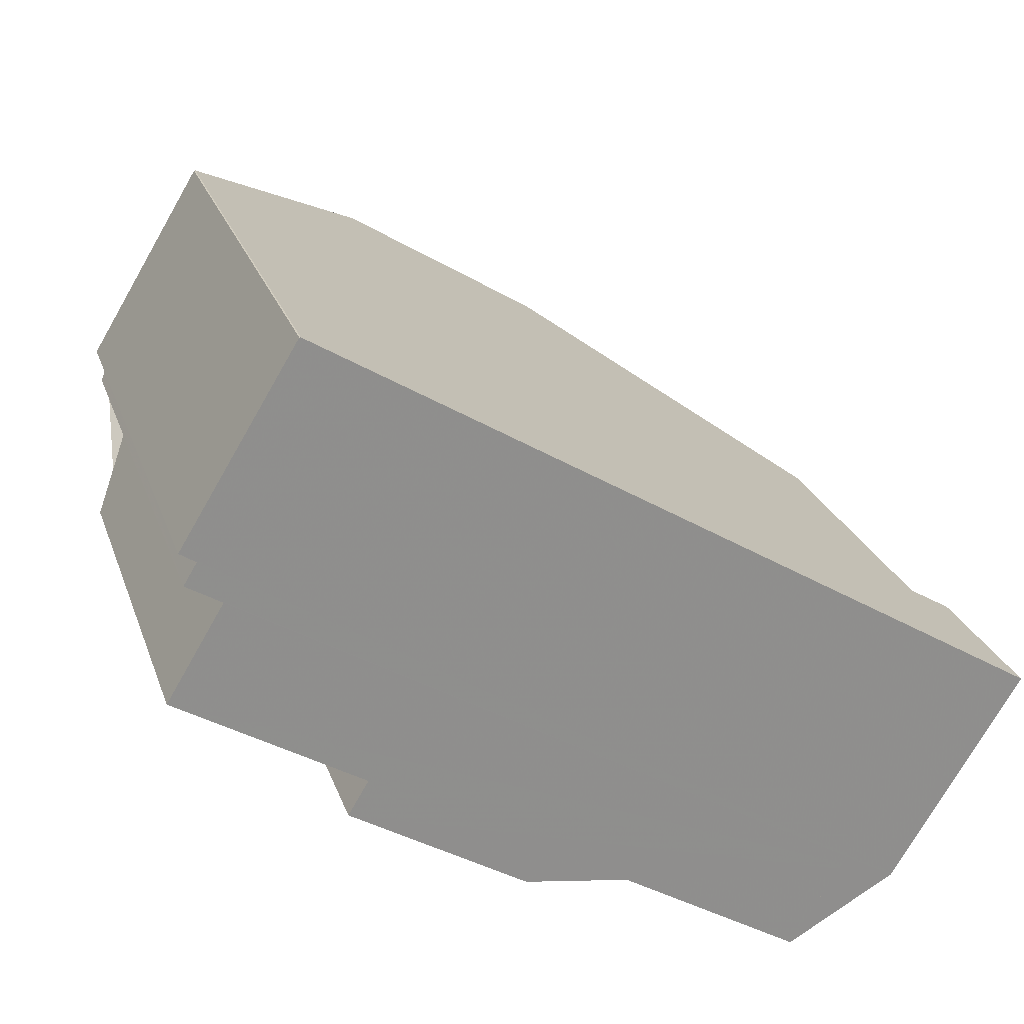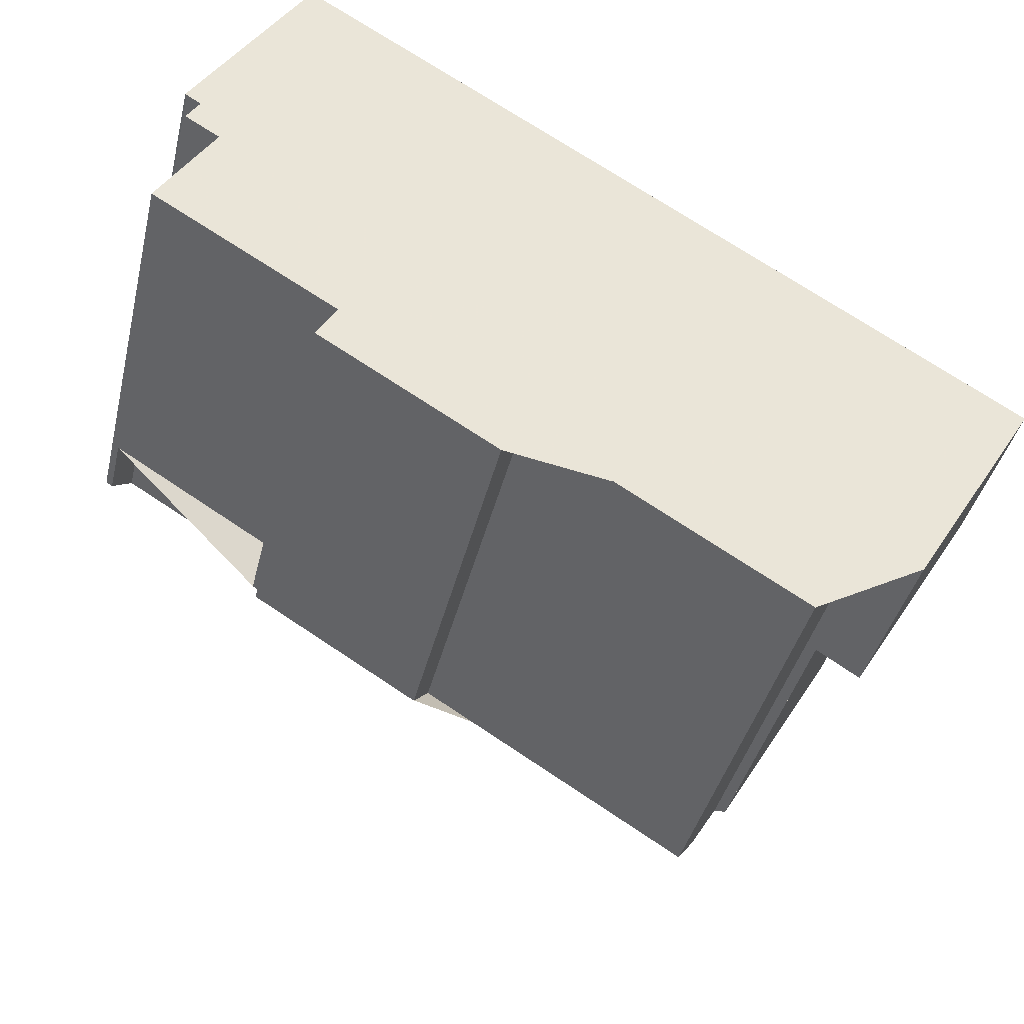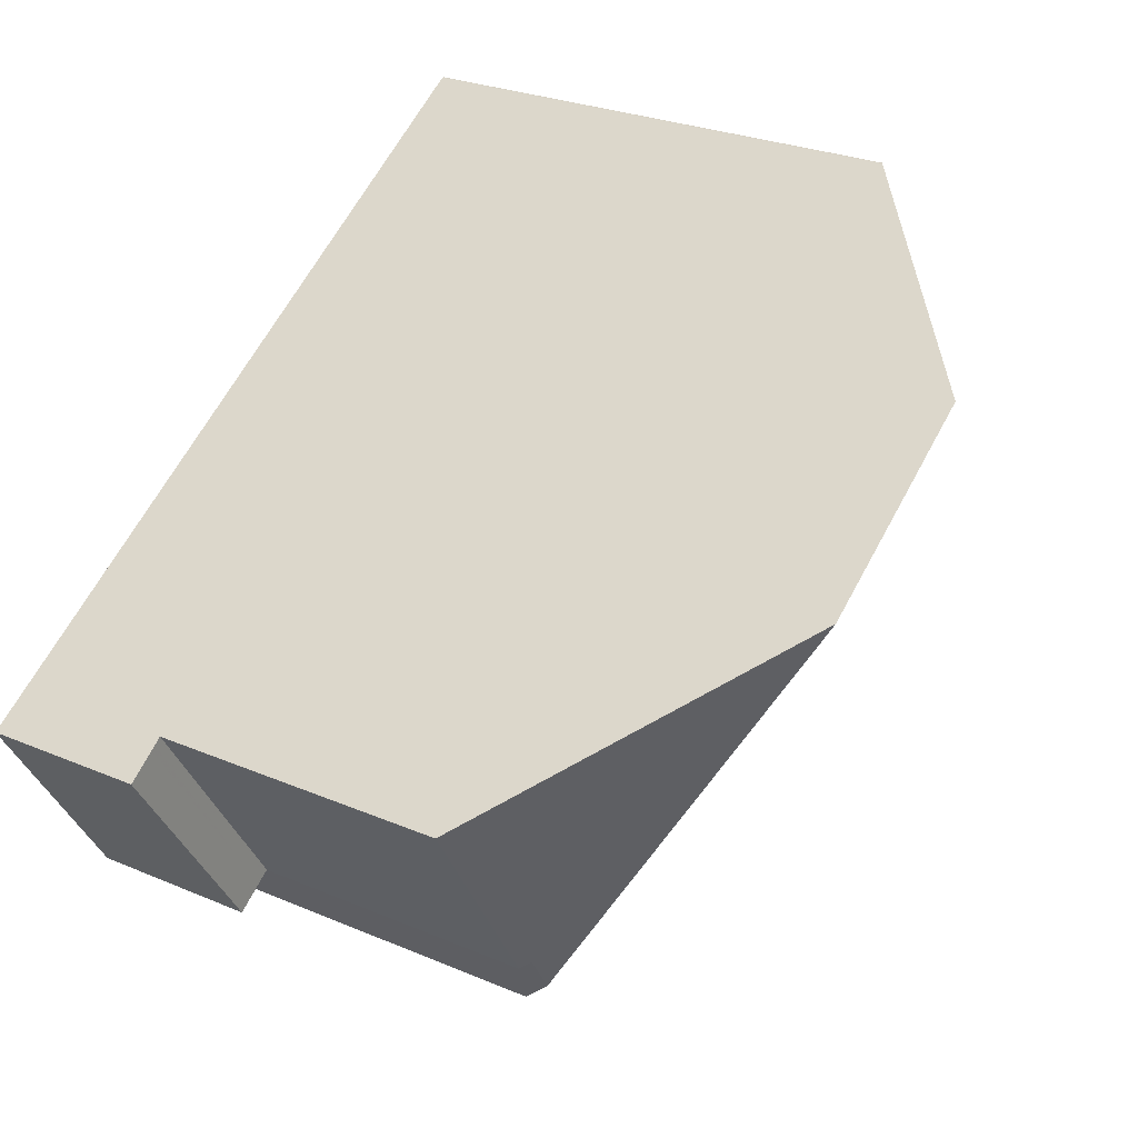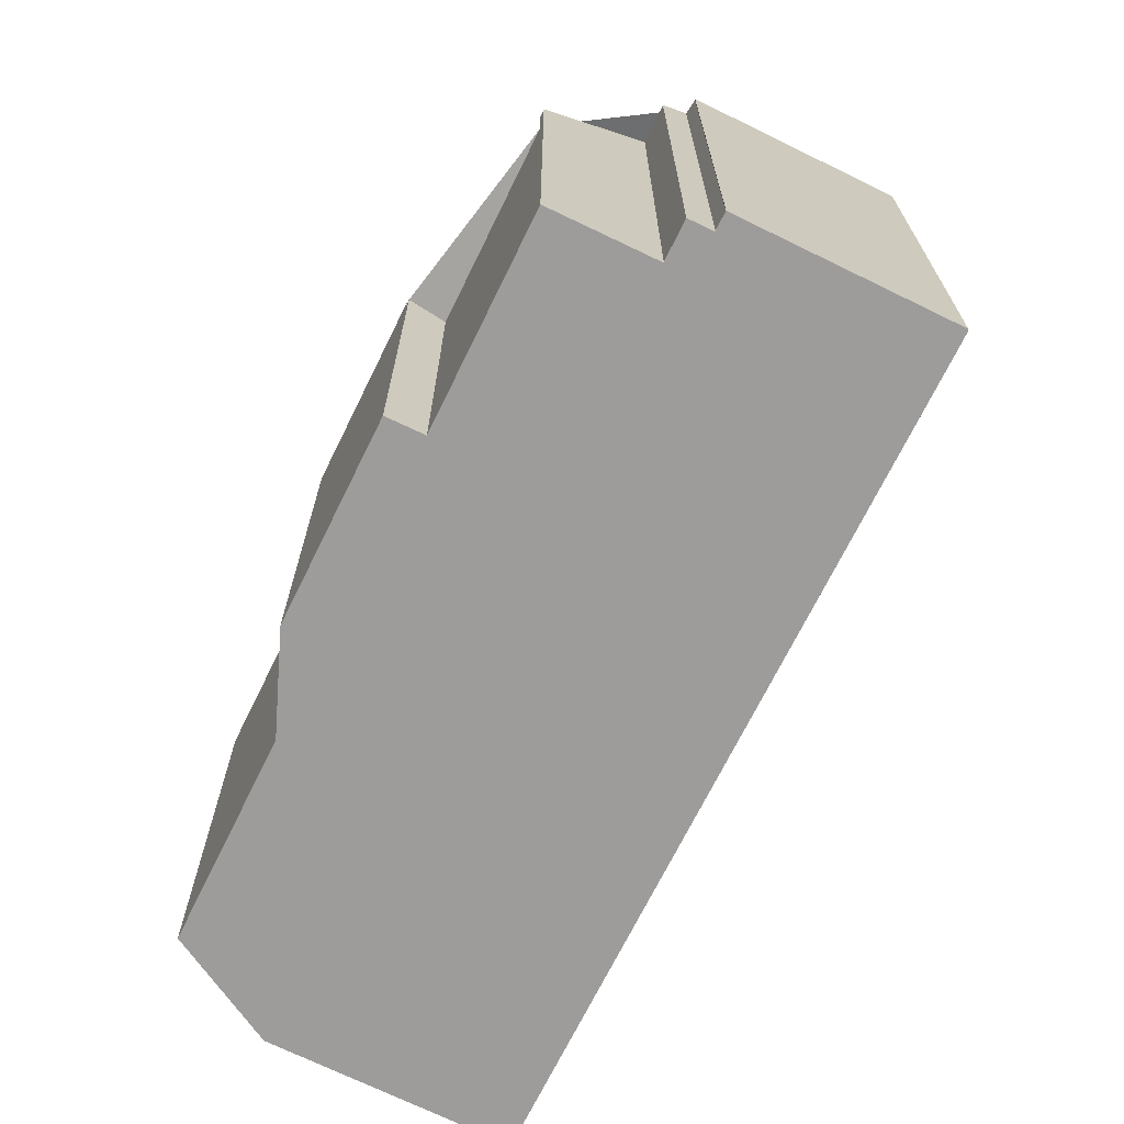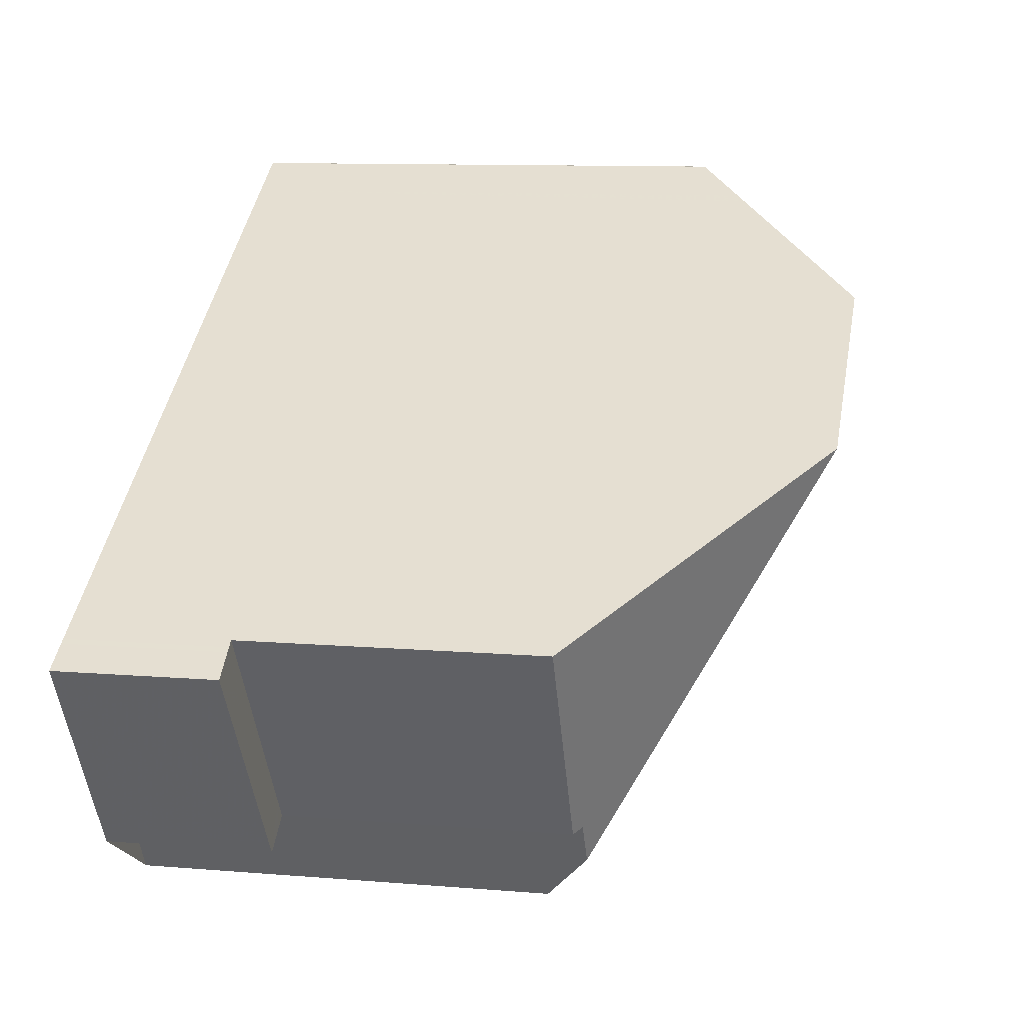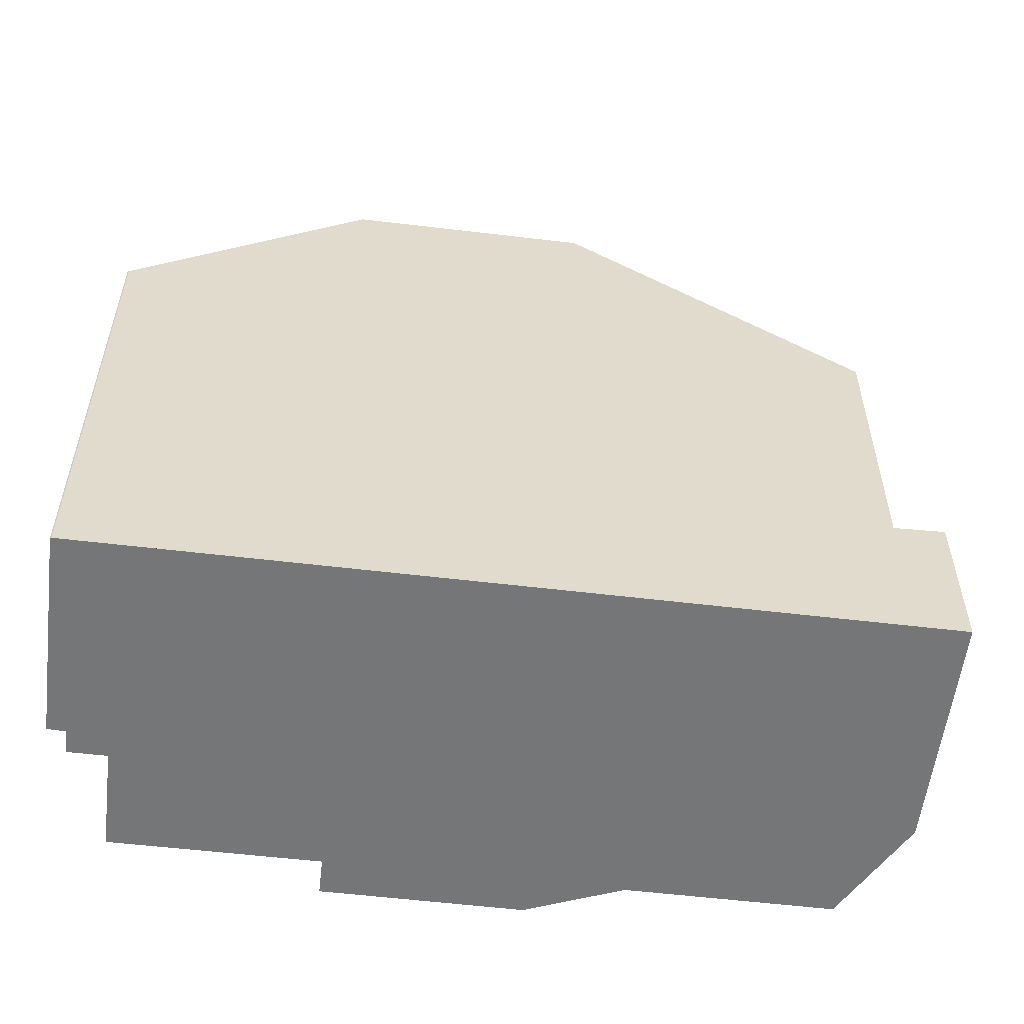
<metadata>
{"format":"obj","ext":"obj","renderer":"f3d","projection":"perspective","resolution":1024,"background":"white","views":[{"elev":24.6,"azim":163.2,"up":"+Y"},{"elev":-39.5,"azim":166.9,"up":"+Y"},{"elev":27.0,"azim":-56.6,"up":"+Y"},{"elev":-70.2,"azim":95.3,"up":"+Z"},{"elev":10.6,"azim":-78.2,"up":"+Y"},{"elev":-56.8,"azim":-155.6,"up":"+Z"}]}
</metadata>
<code>
v -1368 -2494 8.566
v -1369 -2494 8.576
v -1369 -2494 8.573
v -1368 -2496 7.154
v -1374 -2500 6.656
v -1374 -2499 7.166
v -1378 -2502 7.17
v -1379 -2500 7.927
v -1371 -2498 6.118
v -1371 -2498 6.437
v -1370 -2490 8.628
v -1370 -2490 8.613
v -1368 -2493 8.608
v -1368 -2493 8.623
v -1369 -2493 8.85
v -1380 -2501 2.884
v -1382 -2498 2.778
v -1379 -2501 7.924
v -1377 -2494 11.76
v -1369 -2493 8.85
v -1374 -2492 11.76
v -1374 -2492 11.75
v -1377 -2494 11.75
v -1379 -2501 7.702
v -1368 -2495 7.666
v -1379 -2501 8.27
v -1378 -2501 7.701
v -1378 -2502 7.17
v -1377 -2494 11.76
v -1379 -2501 7.924
v -1374 -2492 11.76
v -1369 -2493 8.85
v -1368 -2496 7.154
v -1371 -2498 6.655
v -1379 -2501 7.793
v -1381 -2497 7.848
v -1371 -2498 6.438
v -1371 -2497 5.799
v -1371 -2498 6.438
v -1368 -2496 6.086
v -1381 -2497 3.342
v -1379 -2501 5.335
v -1382 -2498 2.778
v -1382 -2497 2.744
v -1379 -2501 2.85
v -1382 -2497 2.744
v -1380 -2500 2.843
v -1381 -2497 2.736
v -1379 -2501 2.845
v -1381 -2497 2.736
v -1377 -2494 11.75
v -1374 -2492 11.75
v -1370 -2490 8.62
v -1381 -2497 3.345
v -1381 -2497 7.848
v -1371 -2497 5.799
v -1368 -2495 5.766
v -1368 -2495 7.666
v -1371 -2497 7.677
v -1381 -2497 8.287
v -1381 -2497 8.287
v -1379 -2501 8.27
v -1368 -2493 8.634
v -1370 -2490 8.619
v -1369 -2493 9.379
v -1371 -2491 9.366
v -1369 -2493 9.379
v -1368 -2495 7.666
v -1368 -2496 7.154
v -1371 -2491 9.366
v -1368 -2495 7.666
v -1368 -2495 5.766
v -1371 -2491 9.506
v -1370 -2493 9.49
v -1370 -2493 9.49
v -1368 -2495 7.666
v -1368 -2496 7.154
v -1371 -2491 9.506
v -1368 -2495 5.766
v -1368 -2496 6.086
v -1374 -2493 11.75
v -1371 -2497 7.677
v -1371 -2498 6.655
v -1374 -2493 11.76
v -1371 -2497 5.799
v -1371 -2497 7.677
v -1371 -2497 7.677
v -1374 -2493 11.75
v -1371 -2498 6.655
v -1374 -2493 11.76
v -1381 -2497 7.848
v -1381 -2497 7.848
v -1379 -2501 7.793
v -1381 -2497 2.736
v -1381 -2497 2.736
v -1380 -2500 2.838
v -1379 -2501 2.845
v -1377 -2495 11.25
v -1375 -2499 7.689
v -1375 -2500 7.167
v -1378 -2495 11.26
v -1378 -2495 11.26
v -1377 -2495 11.25
v -1374 -2499 7.686
v -1377 -2494 11.75
v -1374 -2500 6.656
v -1377 -2494 11.76
v -1382 -2497 2.749
v -1382 -2497 2.749
v -1380 -2501 2.857
v -1380 -2500 7.796
v -1372 -2496 8.786
v -1375 -2498 8.787
v -1369 -2494 8.786
v -1369 -2494 8.786
v -1372 -2496 8.786
v -1379 -2500 8.272
v -1378 -2500 8.787
v -1376 -2498 8.787
v -1380 -2500 2.85
v -1380 -2501 2.877
v -1380 -2500 2.838
v -1380 -2500 5.202
v -1380 -2500 7.796
v -1378 -2500 8.787
v -1368 -2494 8.786
v -1381 -2497 8.406
v -1379 -2500 8.355
v -1378 -2502 7.17
v -1378 -2501 7.7
v -1379 -2500 8.347
v -1381 -2497 8.407
v -1379 -2500 8.347
v -1369 -2494 8.576
v -1368 -2494 8.566
v -1368 -2494 0
v -1369 -2494 0
v -1369 -2494 8.573
v -1369 -2494 8.576
v -1369 -2494 0
v -1369 -2494 0
v -1368 -2495 7.666
v -1369 -2494 8.573
v -1369 -2494 0
v -1368 -2495 0
v -1368 -2496 7.154
v -1368 -2496 7.154
v -1368 -2496 8.882e-16
v -1368 -2496 -8.882e-16
v -1374 -2499 7.166
v -1374 -2500 6.656
v -1374 -2500 -8.882e-16
v -1374 -2499 0
v -1375 -2500 7.167
v -1374 -2499 7.166
v -1374 -2499 0
v -1375 -2500 0
v -1379 -2501 7.702
v -1378 -2502 7.17
v -1378 -2502 0
v -1379 -2501 0
v -1379 -2501 7.793
v -1379 -2500 7.927
v -1379 -2500 0
v -1379 -2501 8.882e-16
v -1371 -2498 6.437
v -1371 -2498 6.118
v -1371 -2498 0
v -1371 -2498 -8.882e-16
v -1371 -2498 6.438
v -1371 -2498 6.437
v -1371 -2498 -8.882e-16
v -1371 -2498 8.882e-16
v -1370 -2490 8.62
v -1370 -2490 8.628
v -1370 -2490 0
v -1370 -2490 0
v -1368 -2493 8.608
v -1370 -2490 8.613
v -1370 -2490 0
v -1368 -2493 0
v -1368 -2493 8.623
v -1368 -2493 8.608
v -1368 -2493 0
v -1368 -2493 0
v -1368 -2493 8.634
v -1368 -2493 8.623
v -1368 -2493 0
v -1368 -2493 0
v -1369 -2493 8.85
v -1369 -2493 8.85
v -1369 -2493 0
v -1369 -2493 1.776e-15
v -1380 -2501 2.877
v -1380 -2501 2.884
v -1380 -2501 0
v -1380 -2501 4.441e-16
v -1382 -2497 2.749
v -1382 -2498 2.778
v -1382 -2498 0
v -1382 -2497 0
v -1377 -2494 11.76
v -1377 -2494 11.76
v -1377 -2494 1.776e-15
v -1377 -2494 0
v -1368 -2494 8.786
v -1369 -2493 8.85
v -1369 -2493 1.776e-15
v -1368 -2494 0
v -1379 -2501 7.924
v -1379 -2501 7.702
v -1379 -2501 0
v -1379 -2501 0
v -1368 -2496 7.154
v -1368 -2495 7.666
v -1368 -2495 0
v -1368 -2496 8.882e-16
v -1378 -2502 7.17
v -1378 -2502 7.17
v -1378 -2502 0
v -1378 -2502 0
v -1379 -2500 7.927
v -1379 -2501 7.924
v -1379 -2501 0
v -1379 -2500 0
v -1371 -2491 9.506
v -1374 -2492 11.76
v -1374 -2492 0
v -1371 -2491 0
v -1382 -2498 2.778
v -1382 -2498 2.778
v -1382 -2498 0
v -1382 -2498 0
v -1380 -2501 2.857
v -1379 -2501 2.85
v -1379 -2501 0
v -1380 -2501 0
v -1381 -2497 2.736
v -1382 -2497 2.744
v -1382 -2497 -4.441e-16
v -1381 -2497 0
v -1370 -2490 8.619
v -1370 -2490 8.62
v -1370 -2490 0
v -1370 -2490 0
v -1381 -2497 8.407
v -1381 -2497 8.287
v -1381 -2497 0
v -1381 -2497 0
v -1369 -2493 8.85
v -1368 -2493 8.634
v -1368 -2493 0
v -1369 -2493 0
v -1370 -2490 8.613
v -1370 -2490 8.619
v -1370 -2490 0
v -1370 -2490 0
v -1368 -2496 7.154
v -1368 -2496 7.154
v -1368 -2496 -8.882e-16
v -1368 -2496 -8.882e-16
v -1370 -2490 8.628
v -1371 -2491 9.366
v -1371 -2491 0
v -1370 -2490 0
v -1371 -2491 9.366
v -1371 -2491 9.506
v -1371 -2491 0
v -1371 -2491 0
v -1371 -2498 6.118
v -1368 -2496 6.086
v -1368 -2496 0
v -1371 -2498 0
v -1374 -2500 6.656
v -1371 -2498 6.655
v -1371 -2498 0
v -1374 -2500 0
v -1374 -2493 11.76
v -1374 -2493 11.76
v -1374 -2493 1.776e-15
v -1374 -2493 -1.776e-15
v -1371 -2498 6.655
v -1371 -2498 6.655
v -1371 -2498 0
v -1371 -2498 0
v -1374 -2492 11.76
v -1374 -2493 11.76
v -1374 -2493 -1.776e-15
v -1374 -2492 0
v -1381 -2497 8.287
v -1381 -2497 7.848
v -1381 -2497 8.882e-16
v -1381 -2497 0
v -1379 -2501 2.85
v -1379 -2501 2.845
v -1379 -2501 -4.441e-16
v -1379 -2501 0
v -1378 -2502 7.17
v -1375 -2500 7.167
v -1375 -2500 0
v -1378 -2502 -8.882e-16
v -1377 -2494 11.76
v -1378 -2495 11.26
v -1378 -2495 0
v -1377 -2494 1.776e-15
v -1374 -2500 6.656
v -1374 -2500 6.656
v -1374 -2500 0
v -1374 -2500 -8.882e-16
v -1374 -2493 11.76
v -1377 -2494 11.76
v -1377 -2494 0
v -1374 -2493 1.776e-15
v -1382 -2497 2.744
v -1382 -2497 2.749
v -1382 -2497 0
v -1382 -2497 -4.441e-16
v -1380 -2501 2.884
v -1380 -2501 2.857
v -1380 -2501 0
v -1380 -2501 0
v -1382 -2498 2.778
v -1380 -2501 2.877
v -1380 -2501 4.441e-16
v -1382 -2498 0
v -1368 -2494 8.566
v -1368 -2494 8.786
v -1368 -2494 0
v -1368 -2494 0
v -1378 -2502 7.17
v -1378 -2502 7.17
v -1378 -2502 -8.882e-16
v -1378 -2502 0
v -1378 -2495 11.26
v -1381 -2497 8.407
v -1381 -2497 0
v -1378 -2495 0
v -1379 -2500 0
v -1380 -2501 0
v -1382 -2498 0
v -1370 -2490 0
v -1370 -2490 0
v -1368 -2493 0
v -1368 -2493 0
v -1369 -2493 0
v -1368 -2494 0
v -1369 -2494 0
v -1369 -2494 0
v -1368 -2496 0
v -1371 -2498 0
v -1371 -2498 0
v -1374 -2500 0
v -1374 -2499 0
v -1378 -2502 0
f 133 62 117 128
f 107 84 81 105
f 28 7 24 27
f 27 24 18 26
f 114 67 20 126
f 68 25 4 69
f 70 11 53 66
f 55 36 41 54
f 54 41 48 50
f 109 46 44 108
f 120 108 44 47
f 127 60 61 132
f 64 12 13 14 63
f 124 55 54 123
f 80 9 10 37 38 79
f 123 54 50 122
f 58 33 40 57
f 59 34 39 56
f 66 53 64 63 15 32 65
f 74 52 73
f 113 105 81 112
f 104 82 83 106
f 73 52 31 78
f 73 66 65 74
f 115 75 67 114
f 76 68 69 77
f 78 70 66 73
f 86 71 72 85
f 116 88 22 75 115
f 90 21 22 88
f 112 81 88 116
f 89 83 82 87
f 88 81 84 90
f 91 61 60 92
f 117 62 30 8 93 111
f 94 44 46 95
f 96 47 44 94
f 97 45 47 96
f 118 98 119
f 130 99 100 129
f 101 29 51 102
f 102 51 103
f 119 98 23 105 113
f 106 5 6 100 99 104
f 105 23 19 107
f 108 43 17 109
f 121 43 108 120
f 112 82 104 113
f 114 68 76 115
f 115 76 87 116
f 116 87 82 112
f 111 92 60 117
f 131 118 119 99 130
f 113 104 99 119
f 120 110 16 121
f 123 42 35 124
f 122 49 42 123
f 128 117 60 127
f 126 1 2 3 25 68 114
f 47 45 110 120
f 127 102 103 125 128
f 129 28 27 130
f 130 27 26 131
f 132 101 102 127
f 128 125 133
f 135 136 137 134
f 139 140 141 138
f 143 144 145 142
f 147 148 149 146
f 151 152 153 150
f 155 156 157 154
f 159 160 161 158
f 163 164 165 162
f 167 168 169 166
f 171 172 173 170
f 175 176 177 174
f 179 180 181 178
f 183 184 185 182
f 187 188 189 186
f 191 192 193 190
f 195 196 197 194
f 199 200 201 198
f 203 204 205 202
f 207 208 209 206
f 211 212 213 210
f 215 216 217 214
f 219 220 221 218
f 223 224 225 222
f 227 228 229 226
f 231 232 233 230
f 235 236 237 234
f 239 240 241 238
f 243 244 245 242
f 247 248 249 246
f 251 252 253 250
f 255 256 257 254
f 259 260 261 258
f 263 264 265 262
f 267 268 269 266
f 271 272 273 270
f 275 276 277 274
f 279 280 281 278
f 283 284 285 282
f 287 288 289 286
f 291 292 293 290
f 295 296 297 294
f 299 300 301 298
f 303 304 305 302
f 307 308 309 306
f 311 312 313 310
f 315 316 317 314
f 319 320 321 318
f 323 324 325 322
f 327 328 329 326
f 331 332 333 330
f 335 336 337 334
f 339 340 341 342 343 344 345 346 347 348 349 350 351 352 353 354 338

</code>
